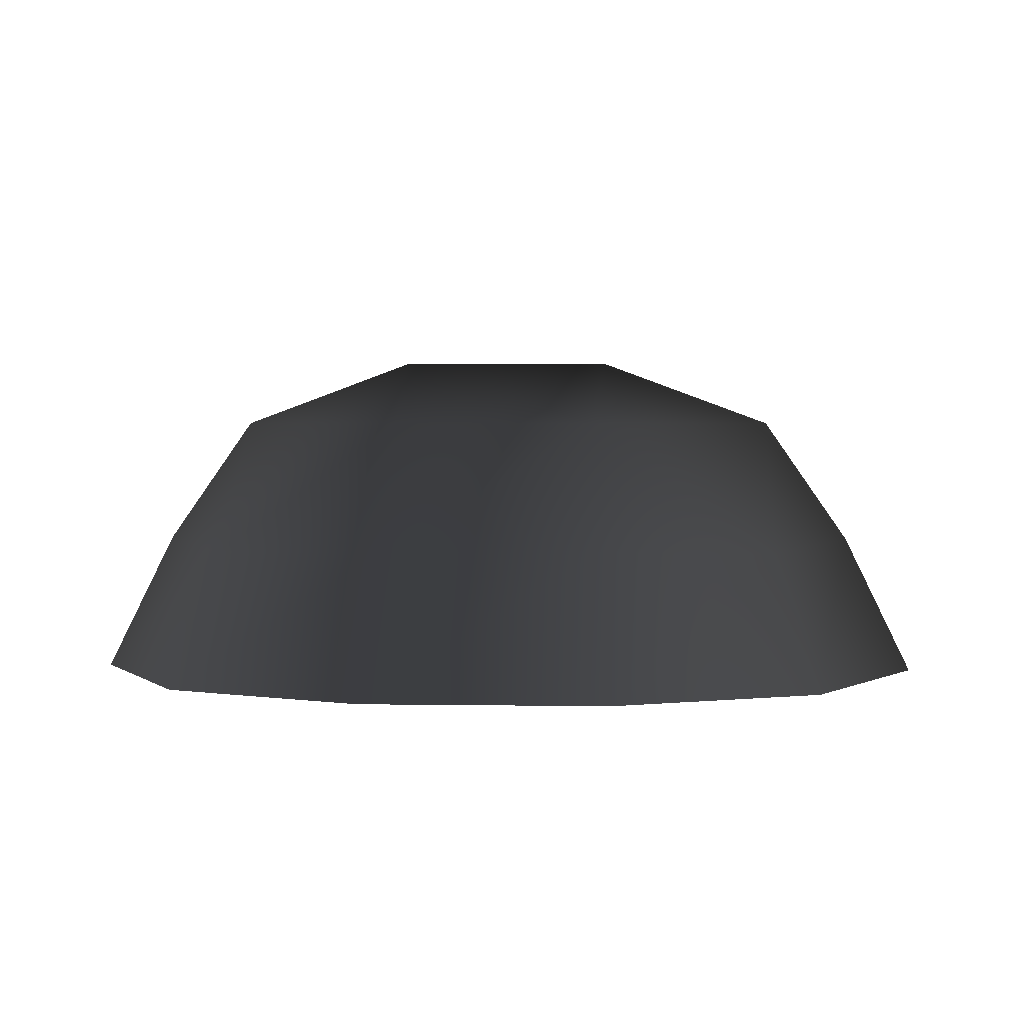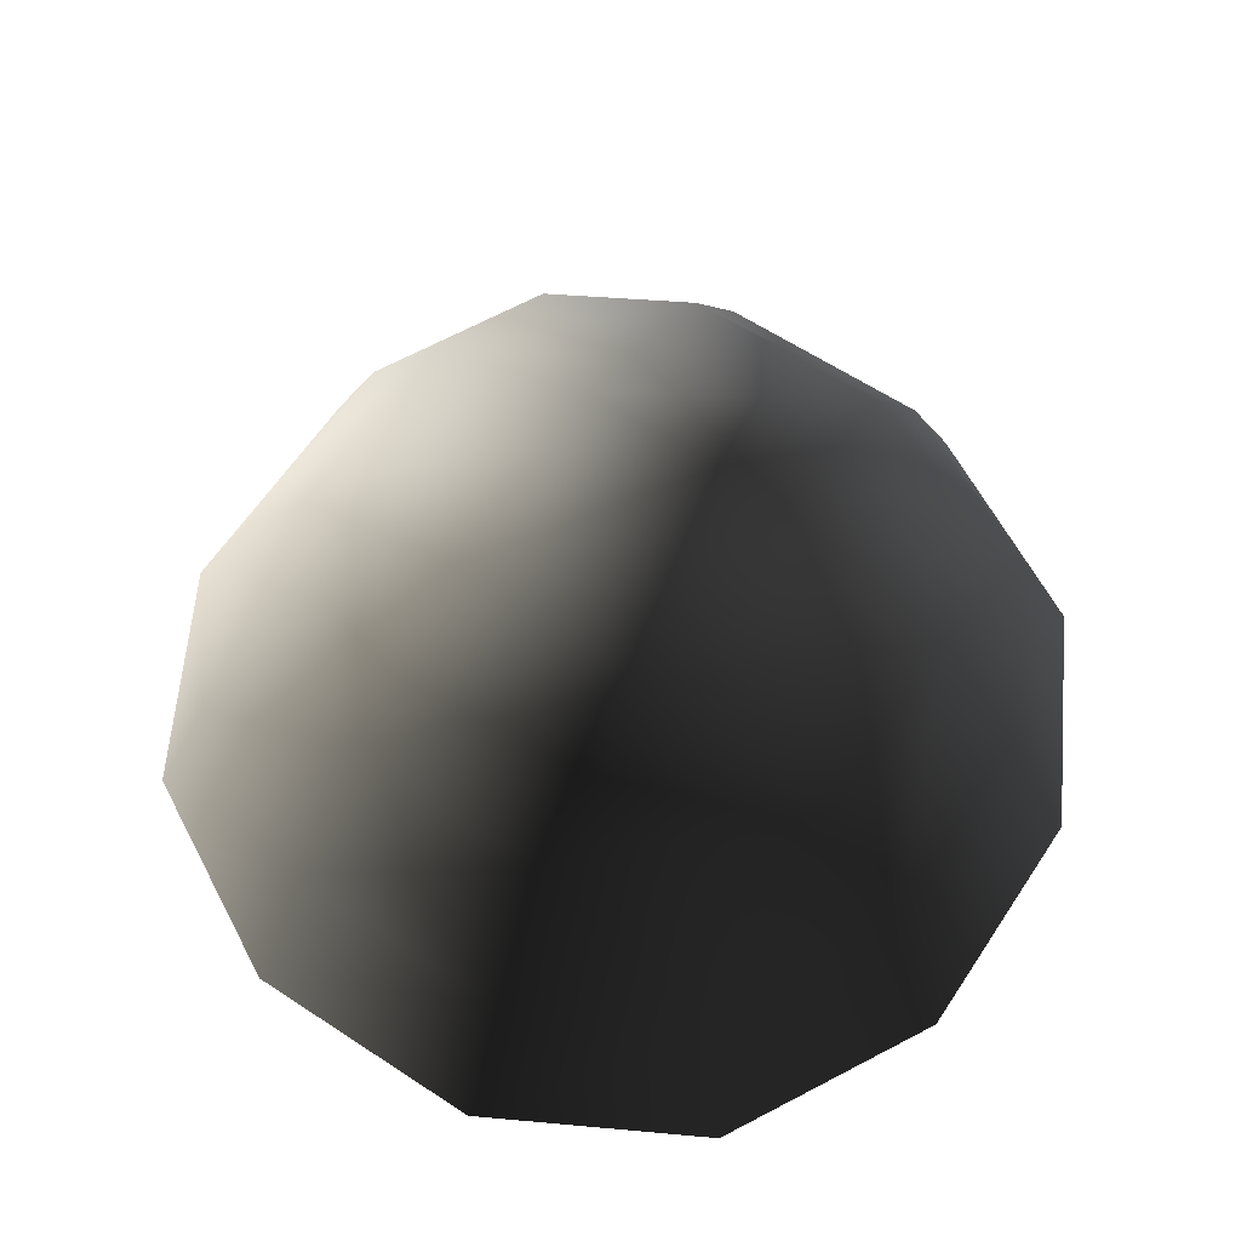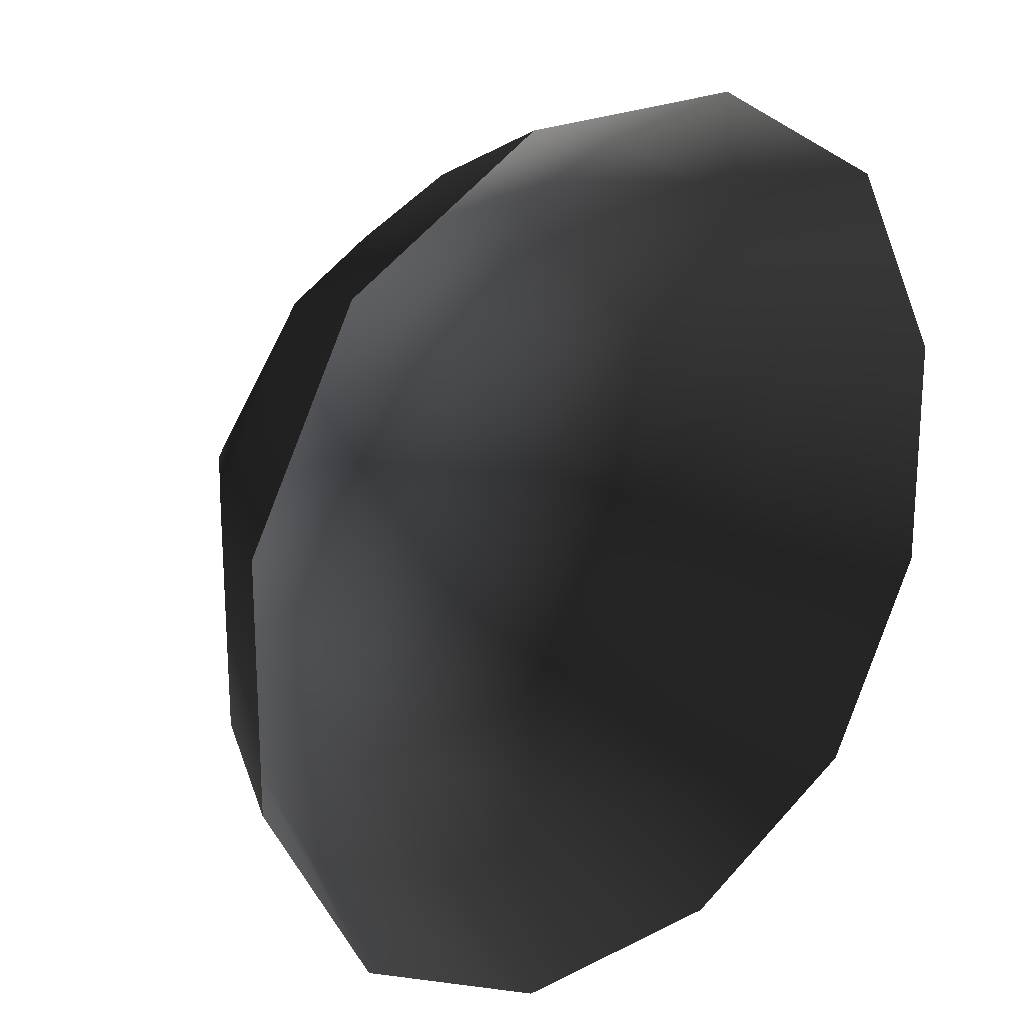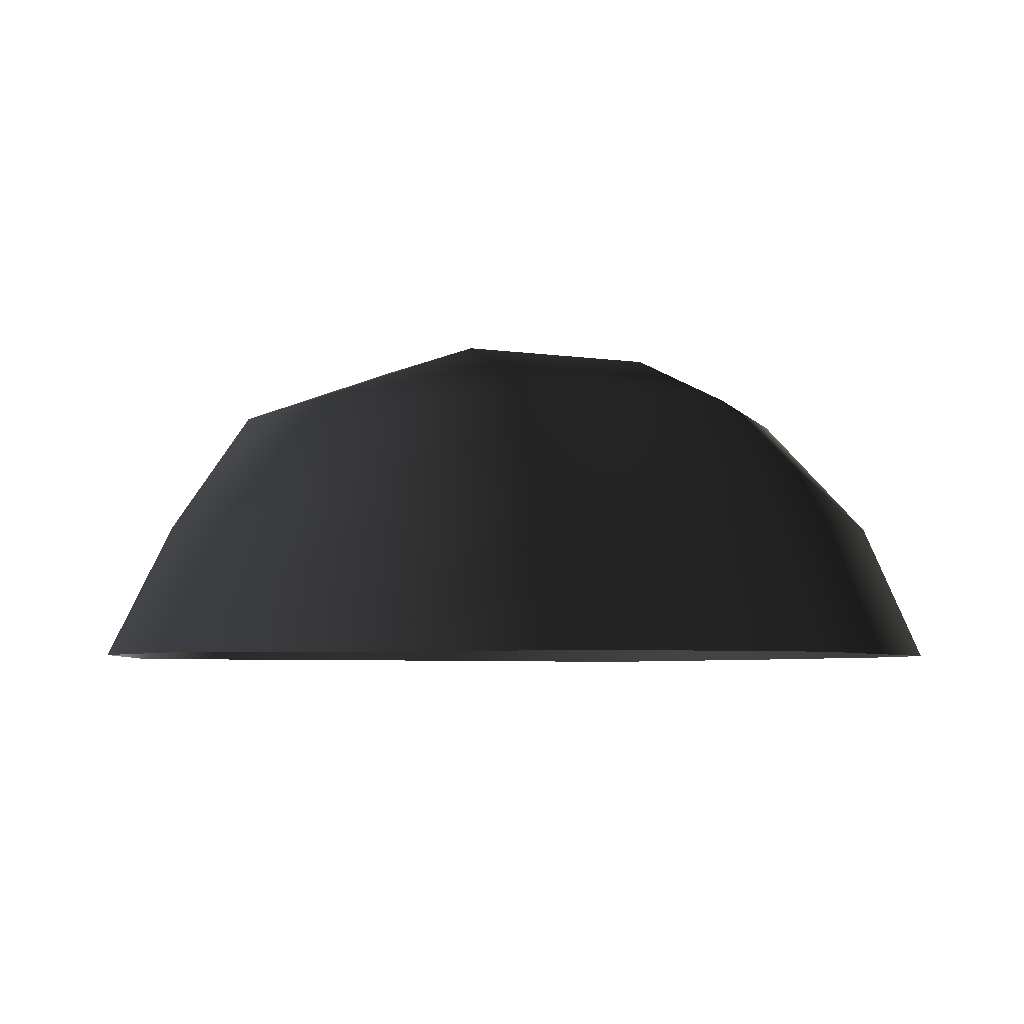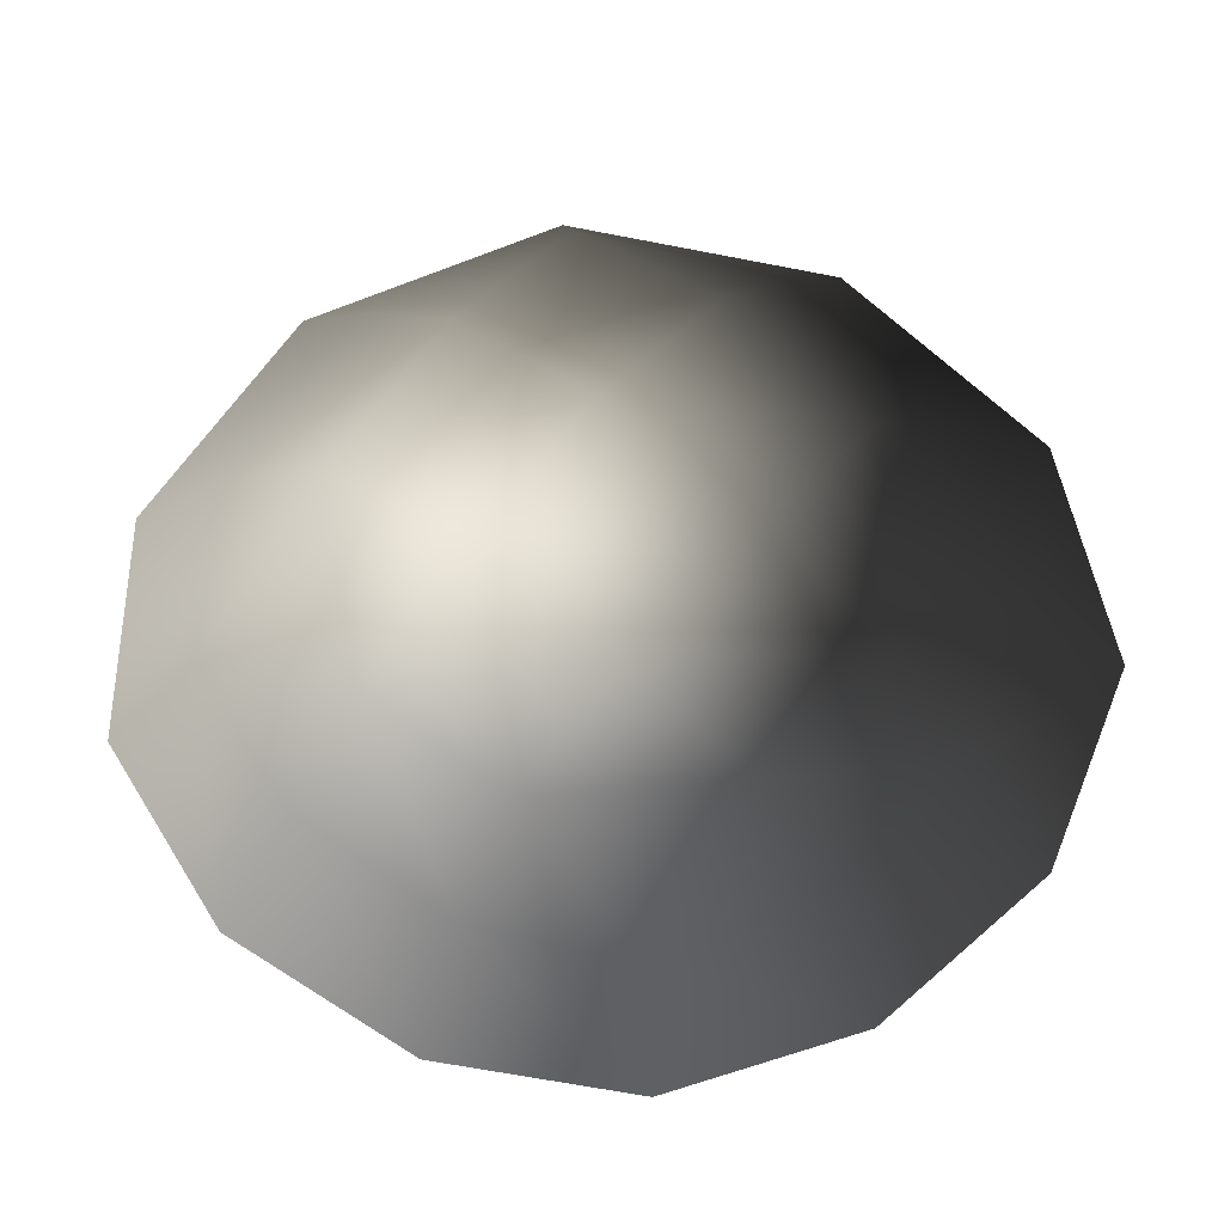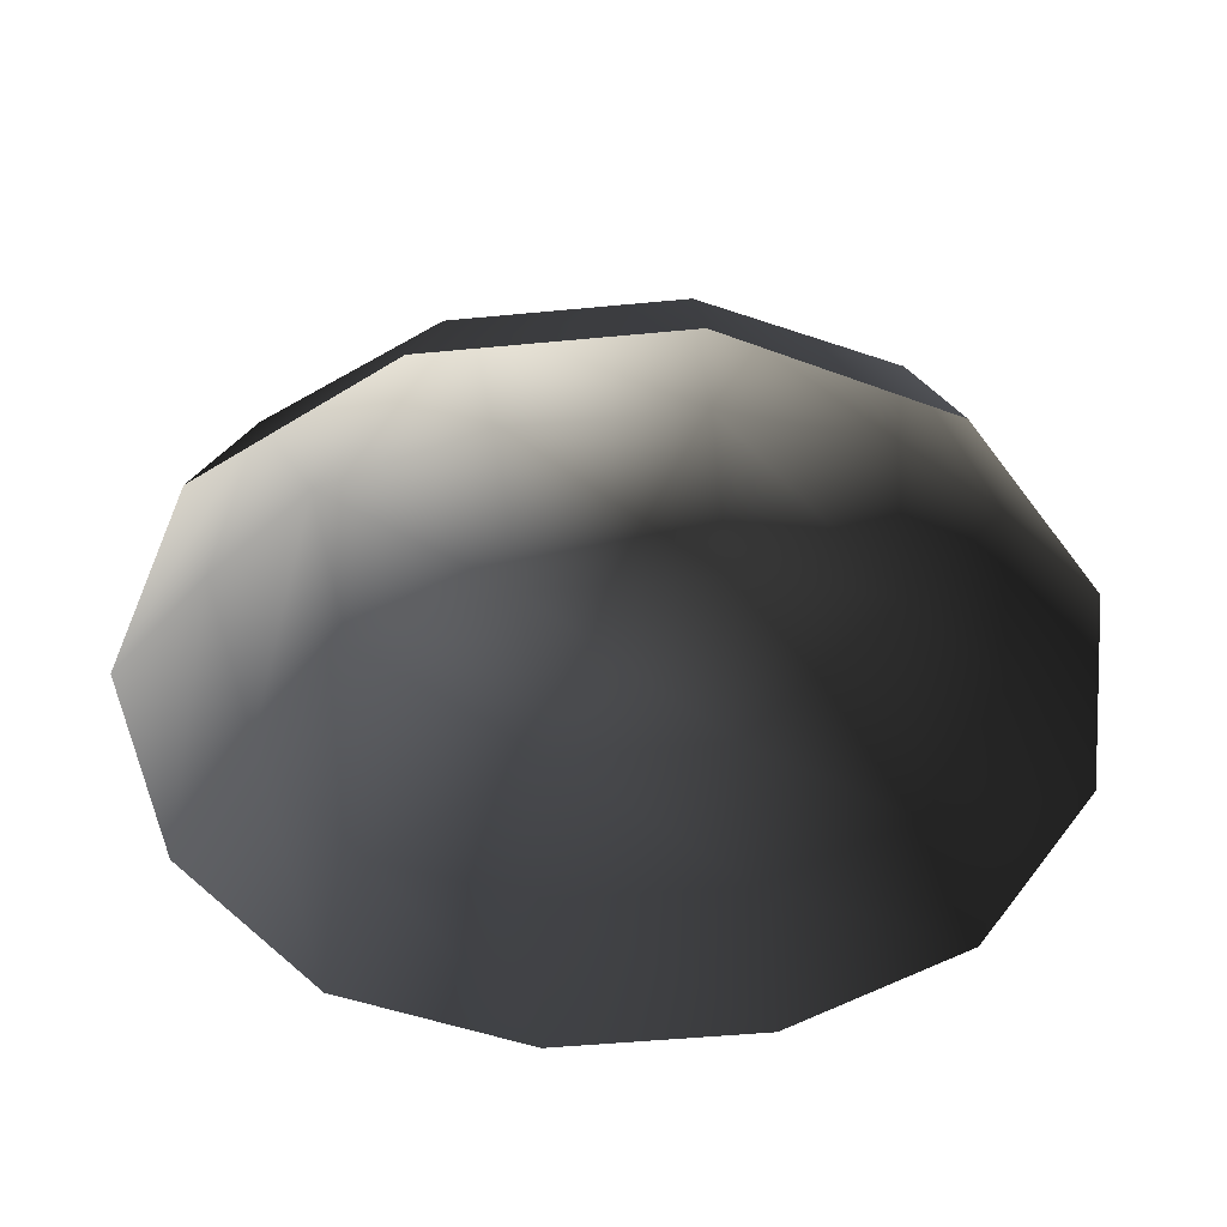
<metadata>
{"format":"obj","ext":"obj","renderer":"f3d","projection":"perspective","resolution":1024,"background":"white","views":[{"elev":2.4,"azim":3.5,"up":"+Z"},{"elev":62.5,"azim":-56.4,"up":"+Z"},{"elev":21.7,"azim":138.4,"up":"+Y"},{"elev":-4.6,"azim":62.1,"up":"+Z"},{"elev":-60.1,"azim":-40.0,"up":"+Z"},{"elev":-48.6,"azim":-83.9,"up":"+Z"}]}
</metadata>
<code>
v -5.014 1.795 2.028
v -5.025 5.025 -0.3002
v -1.795 5.014 2.028
v -1.9 6.545 -0.1941
v 1.9 6.545 -0.1941
v 1.795 5.014 2.028
v 1.902 1.902 3.178
v -1.902 1.902 3.178
v 1.902 -1.902 3.178
v -1.902 -1.902 3.178
v 1.795 -5.014 2.028
v -1.795 -5.014 2.028
v 5.014 -1.795 2.028
v 5.025 -5.025 -0.3002
v 5.014 1.795 2.028
v 5.025 5.025 -0.3002
v -5.014 -1.795 2.028
v -6.545 1.9 -0.1941
v -6.545 -1.9 -0.1941
v -7.74 2.142 -2.693
v -7.74 -2.142 -2.693
v -5.025 -5.025 -0.3002
v -5.771 -5.771 -2.722
v 6.545 -1.9 -0.1941
v 6.545 1.9 -0.1941
v 7.74 -2.142 -2.693
v 7.74 2.142 -2.693
v 5.771 5.771 -2.722
v -1.9 -6.545 -0.1941
v 1.9 -6.545 -0.1941
v -2.142 -7.74 -2.693
v 2.142 -7.74 -2.693
v 5.771 -5.771 -2.722
v 2.142 7.74 -2.693
v -2.142 7.74 -2.693
v -5.771 5.771 -2.722
g Rock_single_t1(Clone)_35551_545
f 1 3 2
f 4 2 3
f 3 5 4
f 3 6 5
f 7 6 3
f 7 3 8
f 8 3 1
f 9 7 8
f 9 8 10
f 10 8 1
f 11 9 10
f 11 10 12
f 13 7 9
f 9 11 13
f 13 11 14
f 13 15 7
f 7 15 6
f 6 15 16
f 5 6 16
f 10 17 12
f 10 1 17
f 17 1 18
f 17 18 19
f 19 18 20
f 19 20 21
f 22 12 17
f 22 19 21
f 19 22 17
f 22 21 23
f 15 13 24
f 24 13 14
f 15 24 25
f 25 16 15
f 25 24 26
f 25 26 27
f 16 25 27
f 16 27 28
f 29 22 23
f 29 12 22
f 11 12 29
f 11 29 30
f 30 29 31
f 29 23 31
f 30 31 32
f 30 14 11
f 14 30 32
f 14 32 33
f 24 33 26
f 24 14 33
f 5 28 34
f 4 5 34
f 4 34 35
f 2 4 35
f 2 35 36
f 5 16 28
f 18 2 36
f 18 36 20
f 18 1 2

</code>
